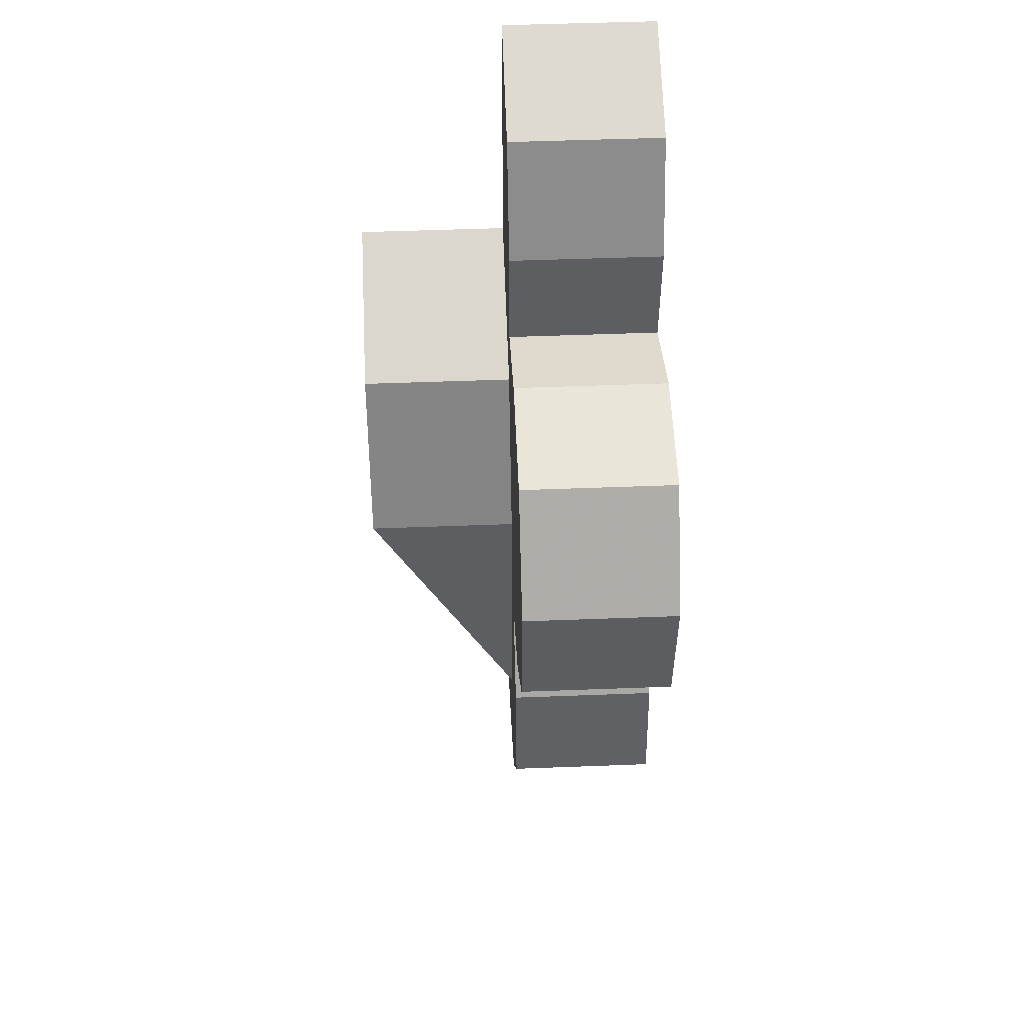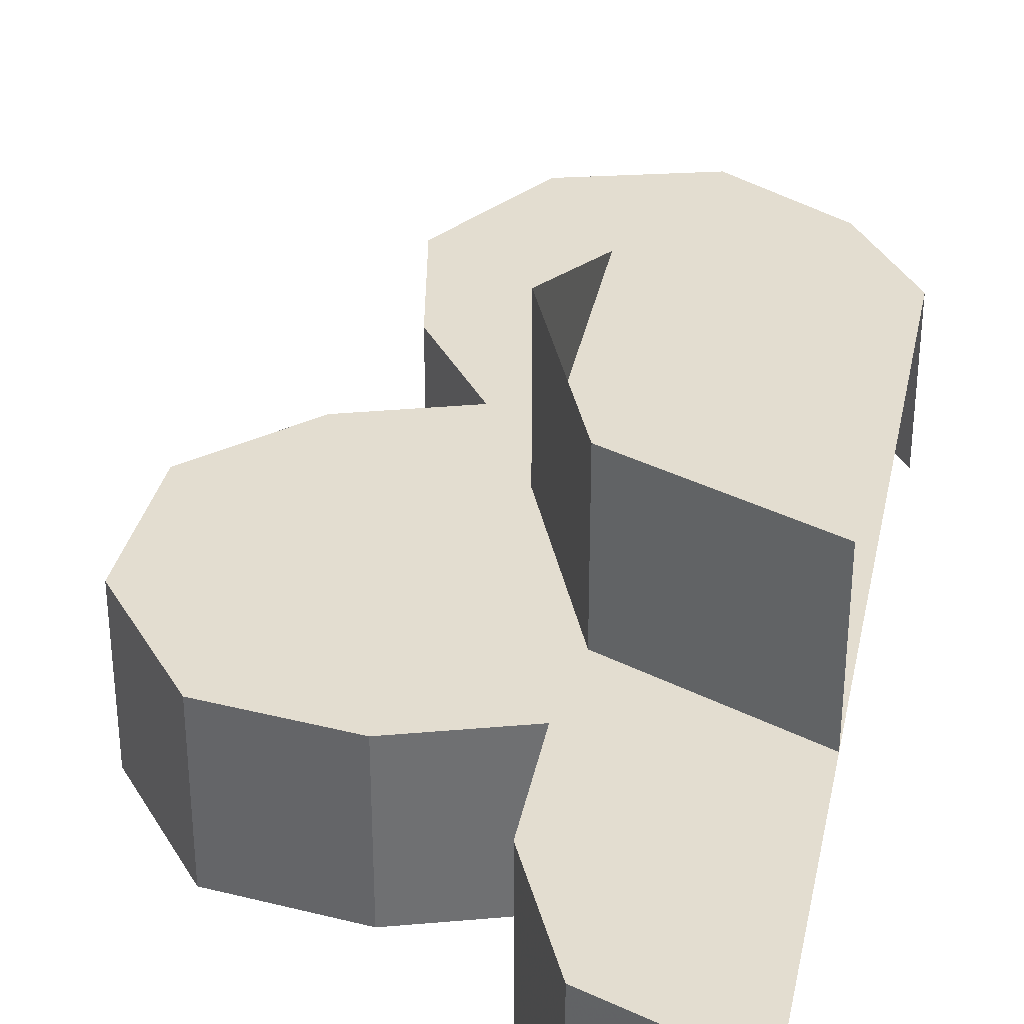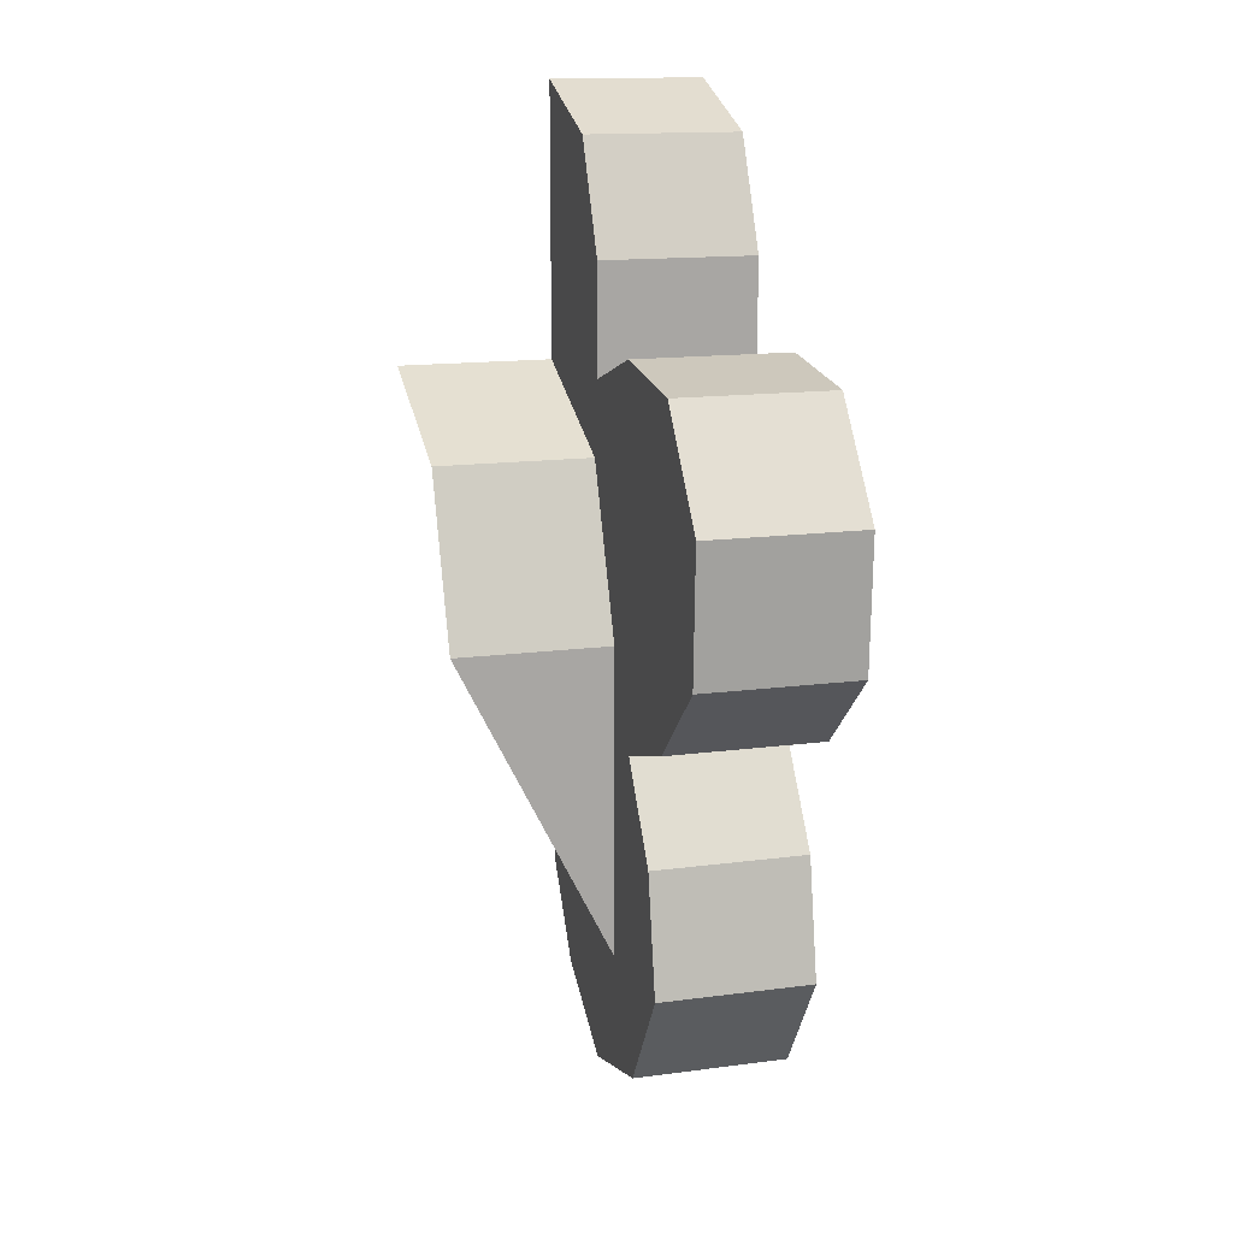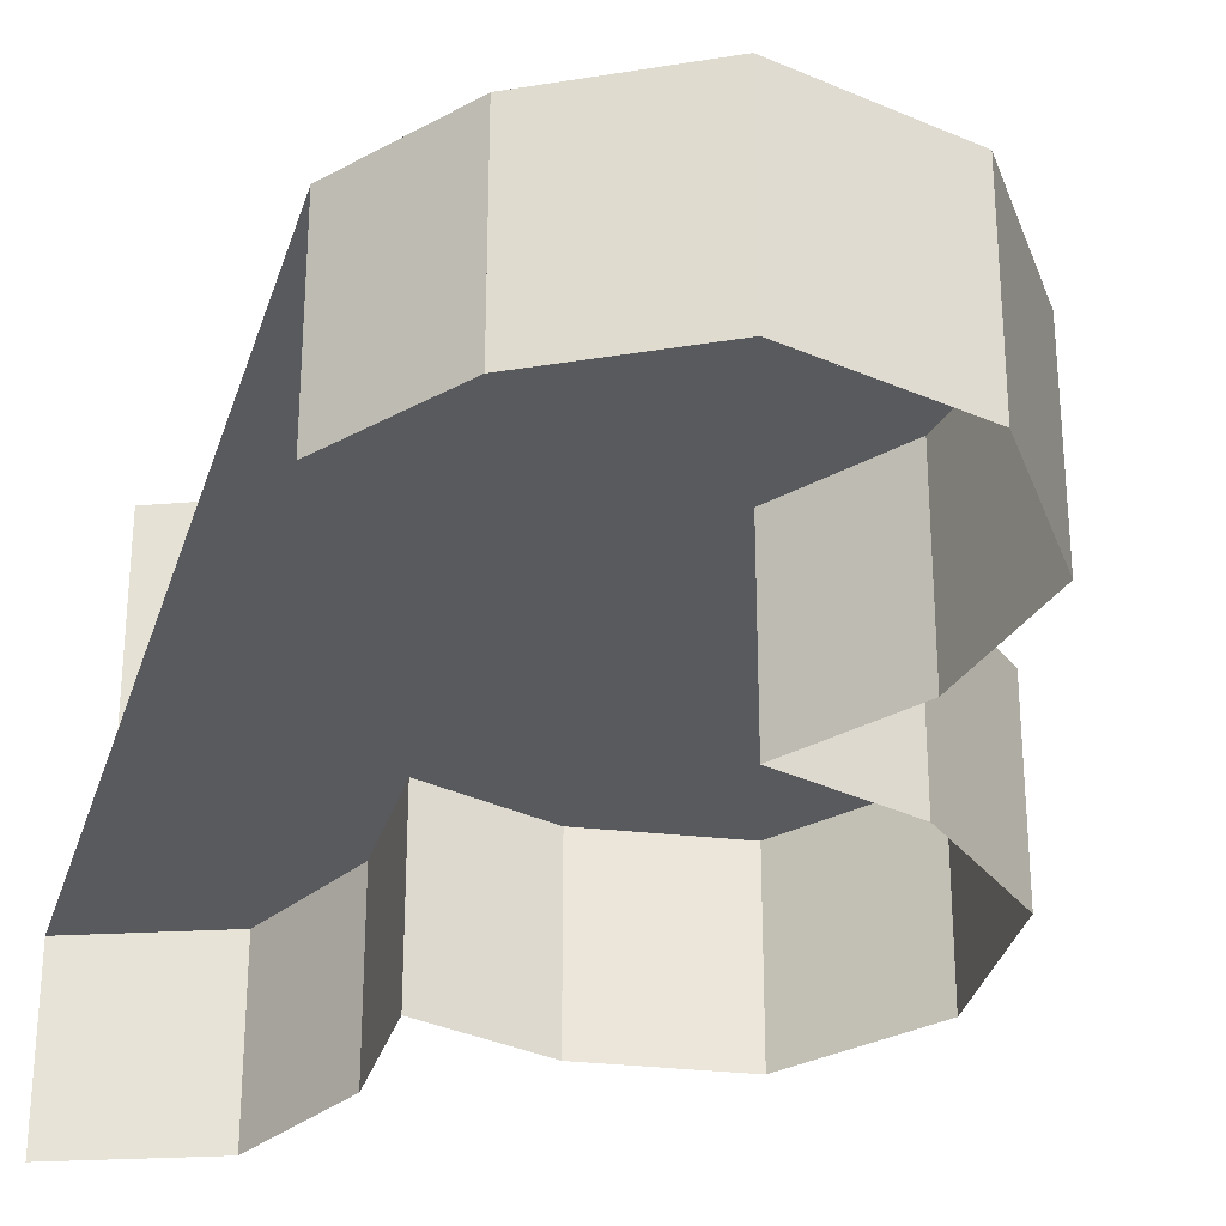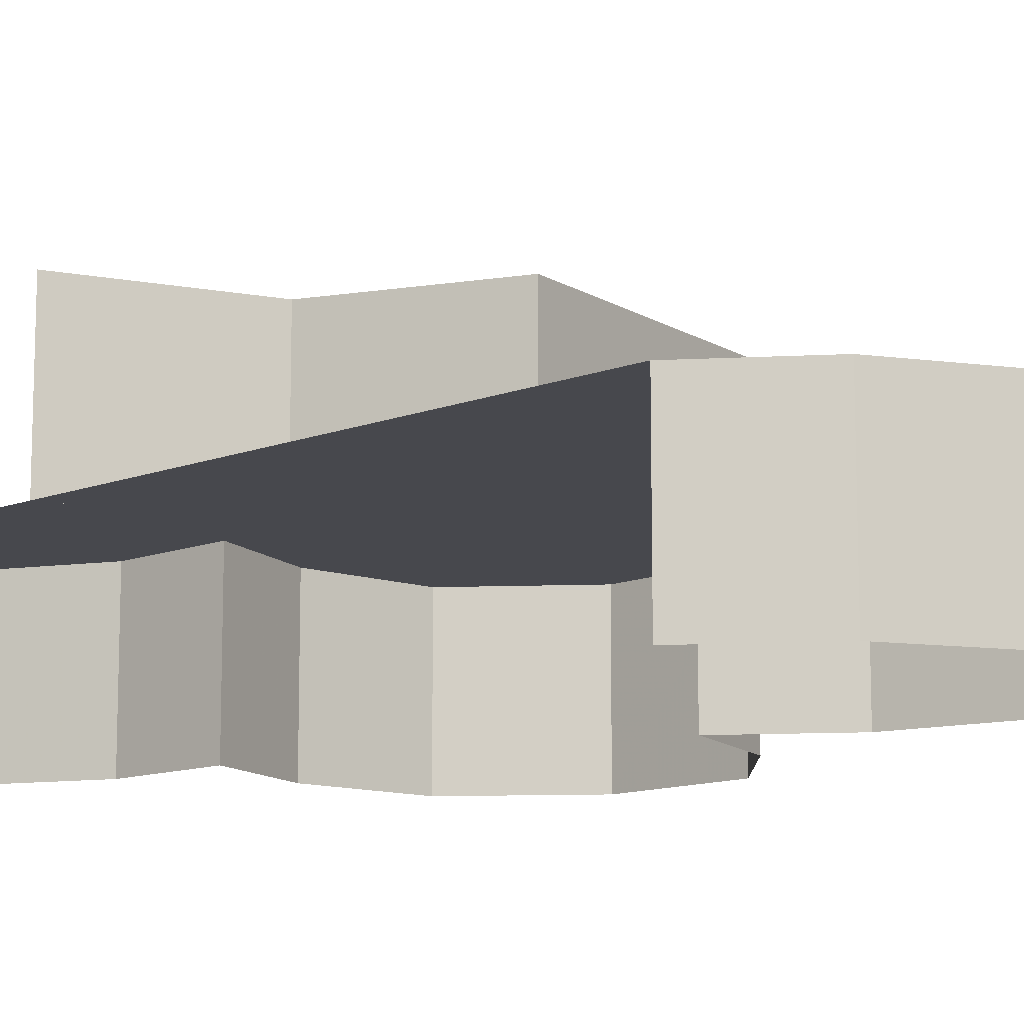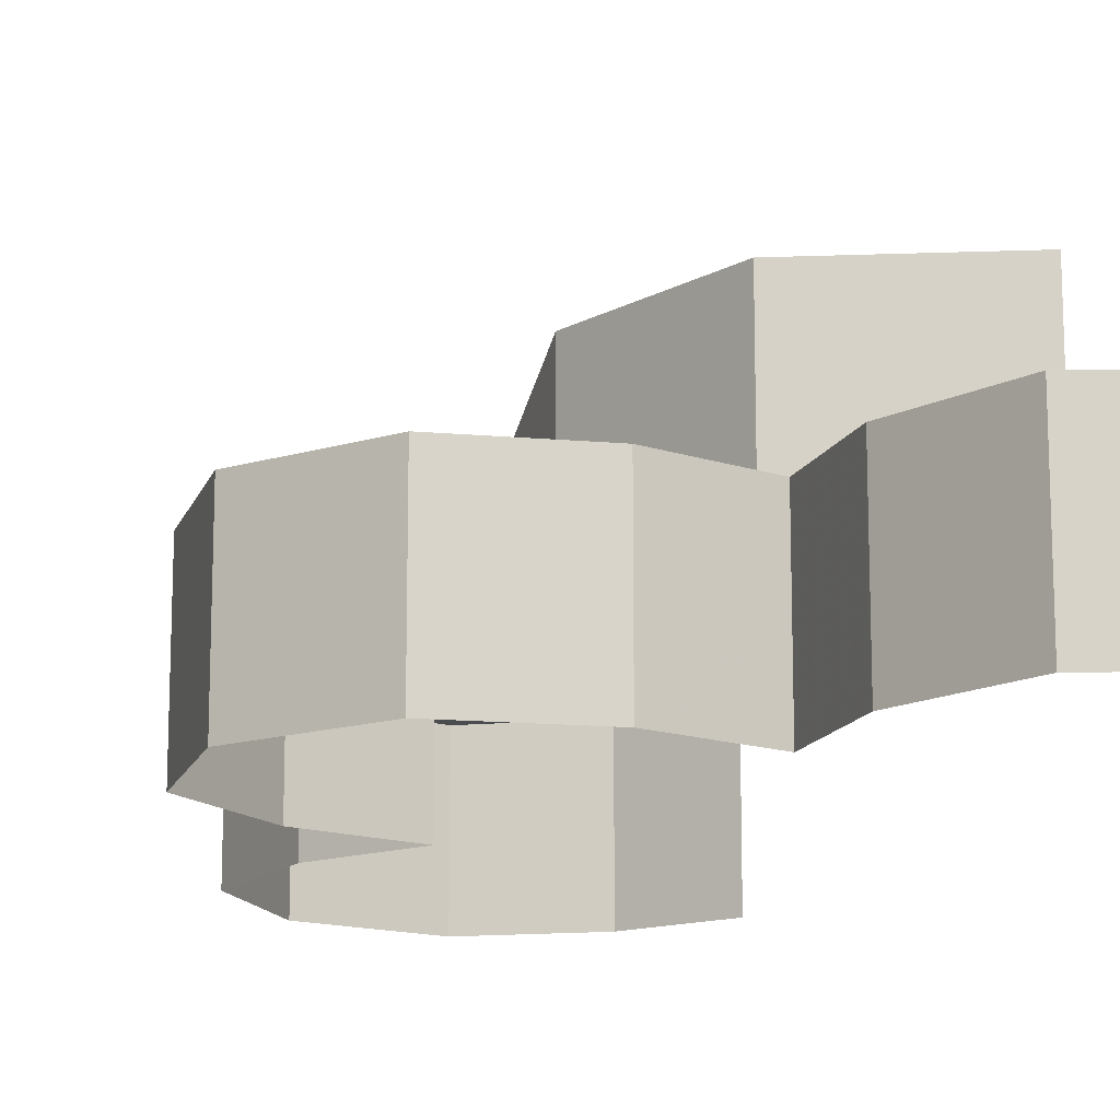
<metadata>
{"format":"obj","ext":"obj","renderer":"f3d","projection":"perspective","resolution":1024,"background":"white","views":[{"elev":51.0,"azim":-92.4,"up":"+Z"},{"elev":35.6,"azim":11.4,"up":"+Y"},{"elev":15.1,"azim":-105.6,"up":"+Z"},{"elev":-31.7,"azim":164.1,"up":"+Y"},{"elev":-11.8,"azim":133.2,"up":"+Y"},{"elev":-14.8,"azim":-18.0,"up":"+Y"}]}
</metadata>
<code>
v -0.1061 0 0.1061
v -0.15 0 0
v -0.15 0.1 0
v -0.1061 0.1 0.1061
v 0 0 0.15
v -0.1061 0 0.1061
v -0.1061 0.1 0.1061
v 0 0.1 0.15
v -0.15 0 0
v -0.15 0.1 0
v -0.15 0 -0.2
v -0.182 0 -0.05915
v -0.1125 0 0.1548
v 0 0 0.325
v 0 0 -0.1914
v -0.1125 0 0.1548
v -0.1125 0 0.225
v 0 0 0.325
v -0.07955 -0.1 0.2957
v -0.1125 -0.1 0.225
v -0.1125 0 0.225
v -0.07955 0 0.2957
v 0 -0.1 0.325
v -0.07955 -0.1 0.2957
v -0.07955 0 0.2957
v 0 0 0.325
v -0.1125 0 0.225
v -0.07955 0 0.2957
v 0 0 0.325
v -0.1125 -0.1 0.225
v -0.1125 0 0.225
v -0.1125 0 0.1548
v -0.1125 -0.1 0.1548
v -0.3058 -0.1 0.01572
v -0.2488 -0.1 -0.03746
v -0.2488 0 -0.03746
v -0.3058 0 0.01572
v -0.3091 -0.1 0.1004
v -0.3058 -0.1 0.01572
v -0.3058 0 0.01572
v -0.3091 0 0.1004
v -0.2567 -0.1 0.167
v -0.3091 -0.1 0.1004
v -0.3091 0 0.1004
v -0.2567 0 0.167
v -0.1792 -0.1 0.1765
v -0.2567 -0.1 0.167
v -0.2567 0 0.167
v -0.1792 0 0.1765
v -0.3058 0 0.01572
v -0.3091 0 0.1004
v -0.2567 0 0.167
v -0.3058 0 0.01572
v -0.2567 0 0.167
v -0.1792 0 0.1765
v -0.2488 0 -0.03746
v -0.1792 0 0.1765
v -0.1125 0 0.1548
v -0.182 0 -0.05915
v -0.2488 0 -0.03746
v -0.1125 0 0.1548
v -0.1792 0 0.1765
v -0.1792 -0.1 0.1765
v -0.1125 -0.1 0.1548
v -0.182 0 -0.05915
v -0.182 -0.1 -0.05915
v -0.2488 -0.1 -0.03746
v -0.2488 0 -0.03746
v -0.1095 -0.1 -0.286
v -0.04124 -0.1 -0.2482
v -0.04124 0 -0.2482
v -0.1095 0 -0.286
v -0.191 -0.1 -0.2629
v -0.1095 -0.1 -0.286
v -0.1095 0 -0.286
v -0.191 0 -0.2629
v -0.2382 -0.1 -0.1925
v -0.191 -0.1 -0.2629
v -0.191 0 -0.2629
v -0.2382 0 -0.1925
v -0.2233 -0.1 -0.1159
v -0.2382 -0.1 -0.1925
v -0.2382 0 -0.1925
v -0.2233 0 -0.1159
v -0.1095 0 -0.286
v -0.191 0 -0.2629
v -0.2382 0 -0.1925
v -0.1095 0 -0.286
v -0.2382 0 -0.1925
v -0.2233 0 -0.1159
v -0.04124 0 -0.2482
v -0.2233 0 -0.1159
v -0.182 0 -0.05915
v 0 0 -0.1914
v -0.04124 0 -0.2482
v -0.182 0 -0.05915
v -0.2233 0 -0.1159
v -0.2233 -0.1 -0.1159
v -0.182 -0.1 -0.05915
v 0 0 -0.1914
v 0 -0.1 -0.1914
v -0.04124 -0.1 -0.2482
v -0.04124 0 -0.2482
g mesh7110736
f 1 3 2
f 3 1 4
f 5 7 6
f 7 5 8
f 9 10 11
g mesh7110738
f 12 13 14
f 14 15 12
f 16 17 18
g mesh7110740
f 19 21 20
f 21 19 22
f 23 25 24
f 25 23 26
g mesh7110743
f 27 28 29
g mesh7110746
f 30 31 32
f 32 33 30
g mesh7110748
f 34 36 35
f 36 34 37
f 38 40 39
f 40 38 41
f 42 44 43
f 44 42 45
f 46 48 47
f 48 46 49
g mesh7110750
f 50 51 52
f 53 54 55
f 55 56 53
f 57 58 59
f 59 60 57
g mesh7110753
f 61 62 63
f 63 64 61
f 65 66 67
f 67 68 65
g mesh7110755
f 69 71 70
f 71 69 72
f 73 75 74
f 75 73 76
f 77 79 78
f 79 77 80
f 81 83 82
f 83 81 84
g mesh7110757
f 85 86 87
f 88 89 90
f 90 91 88
f 92 93 94
f 94 95 92
g mesh7110760
f 96 97 98
f 98 99 96
f 100 101 102
f 102 103 100

</code>
